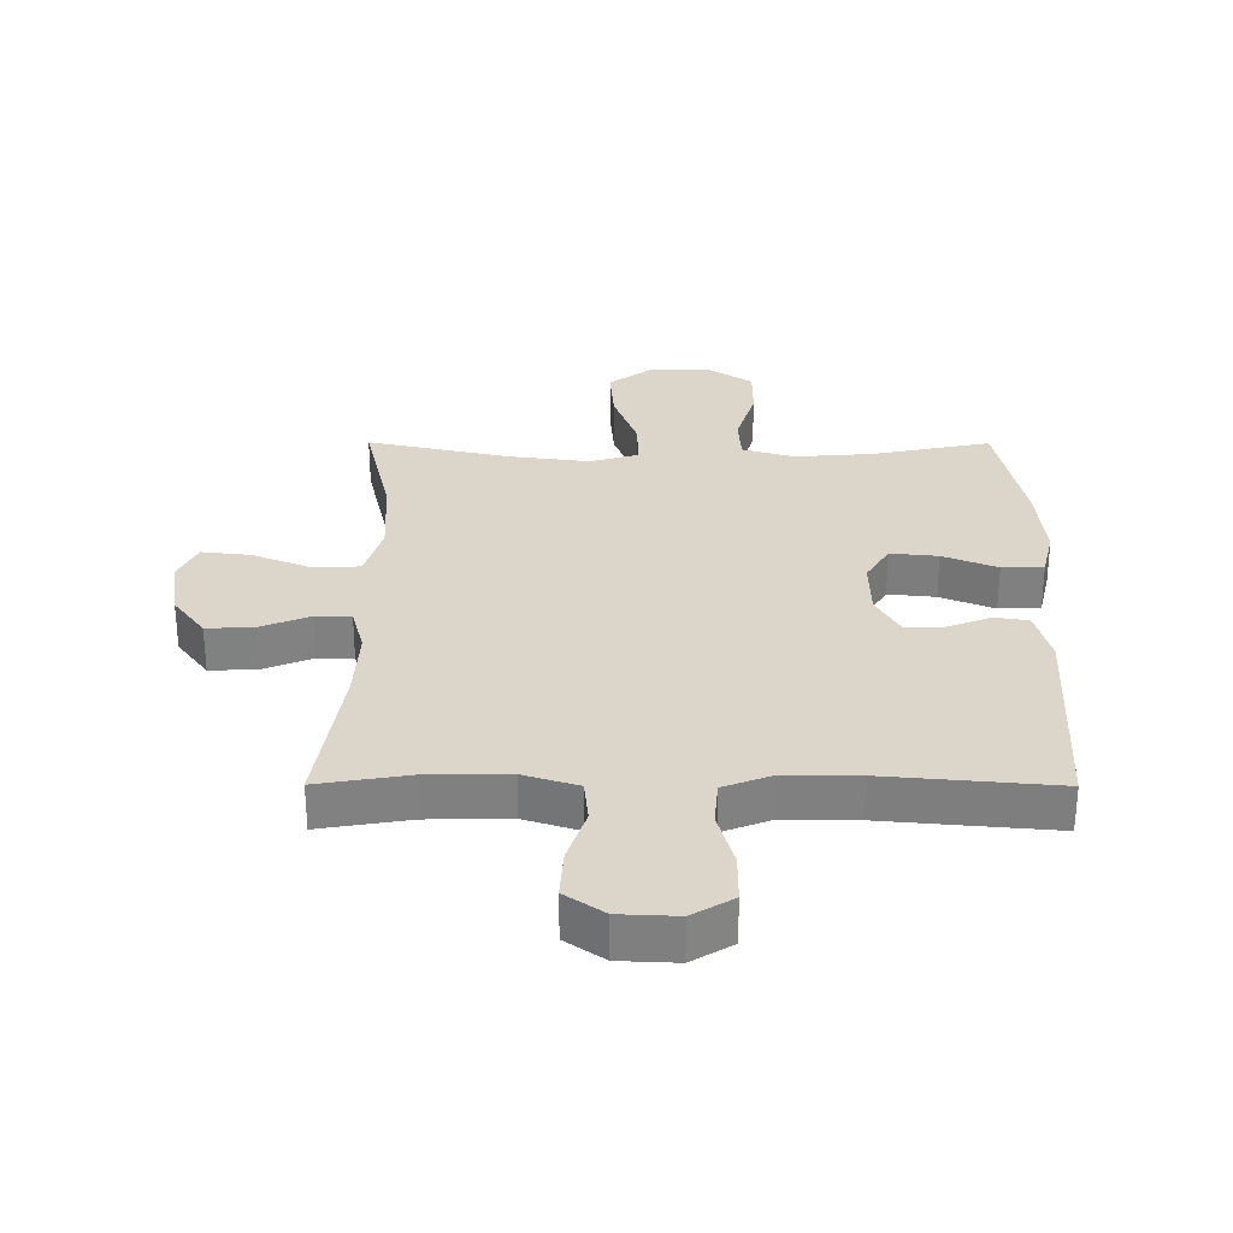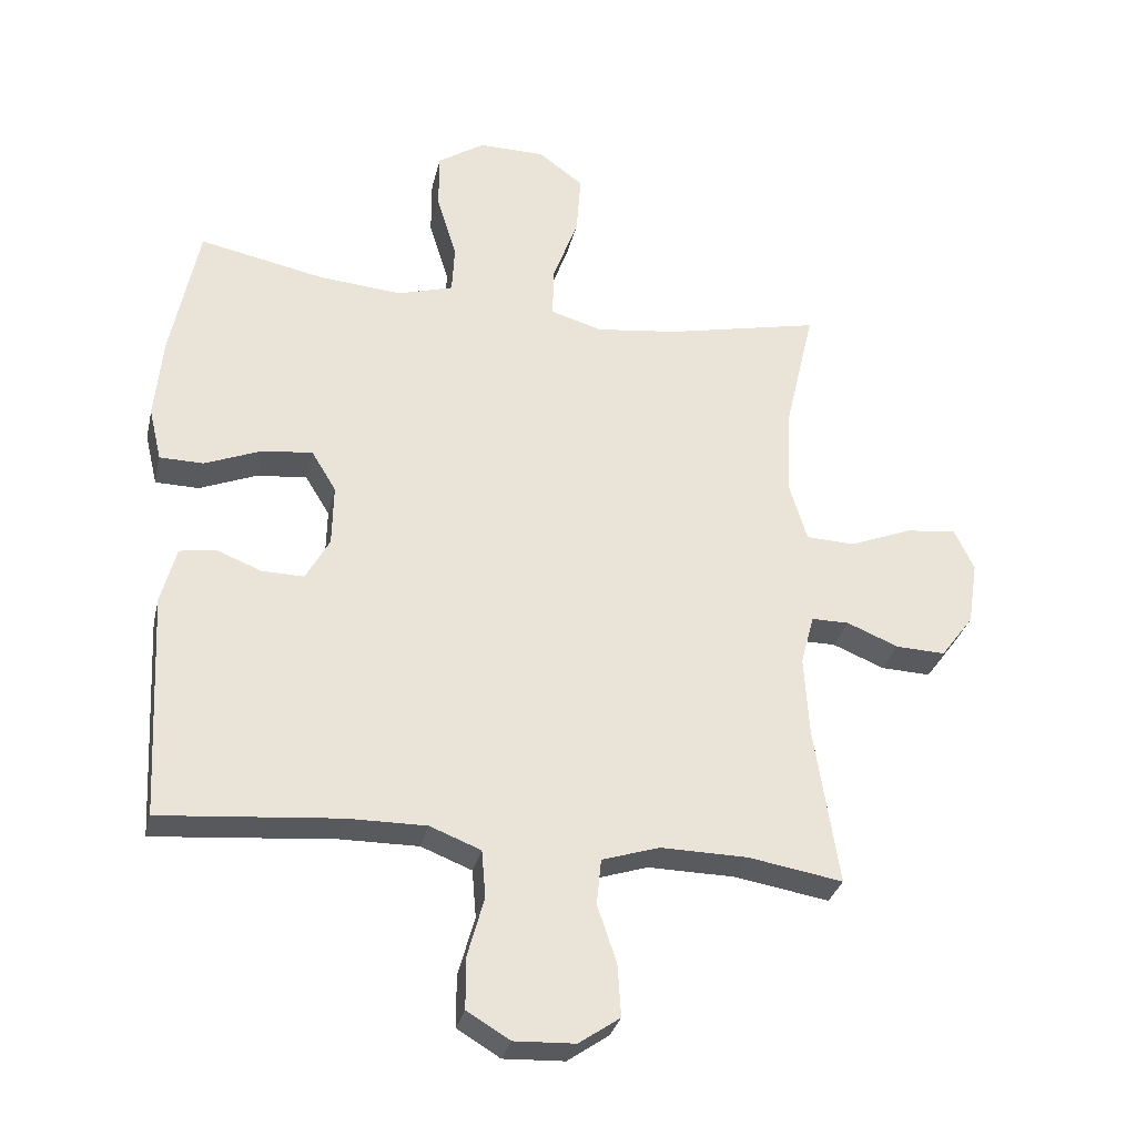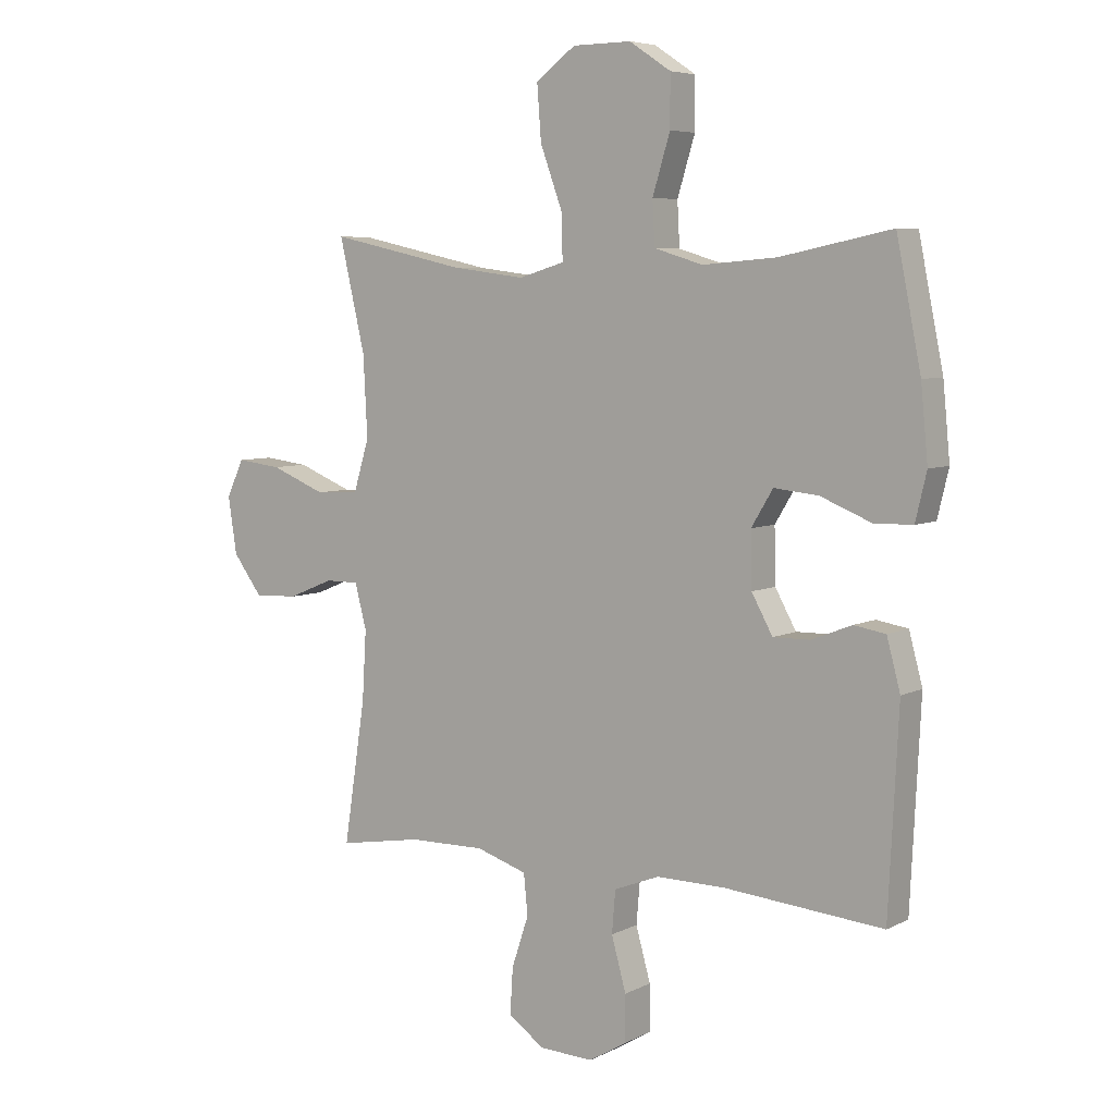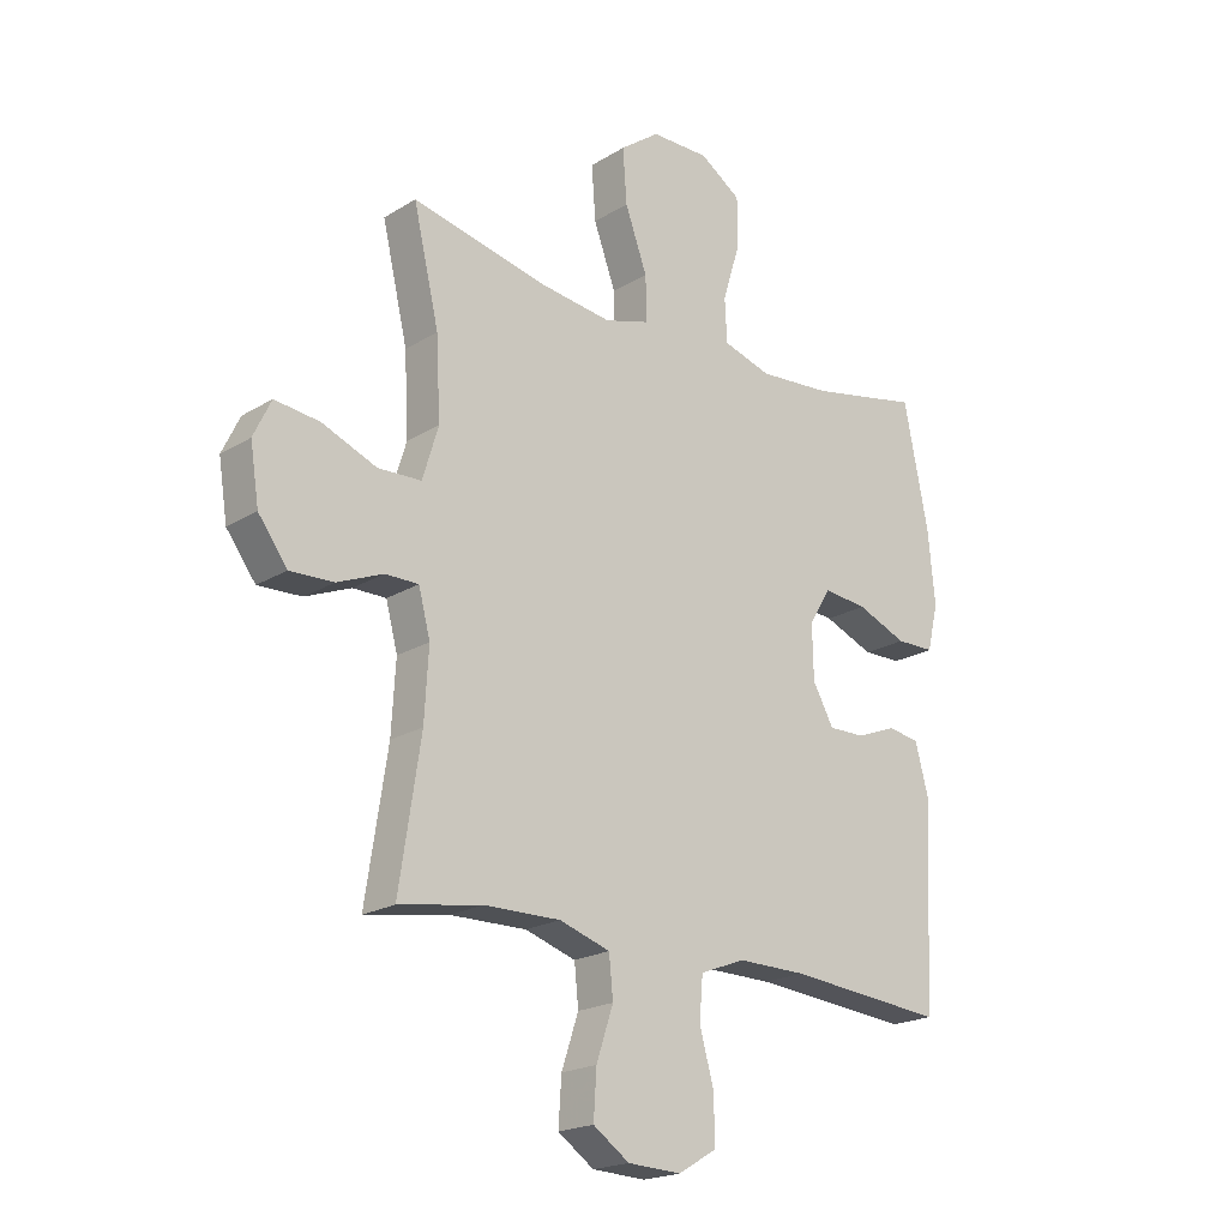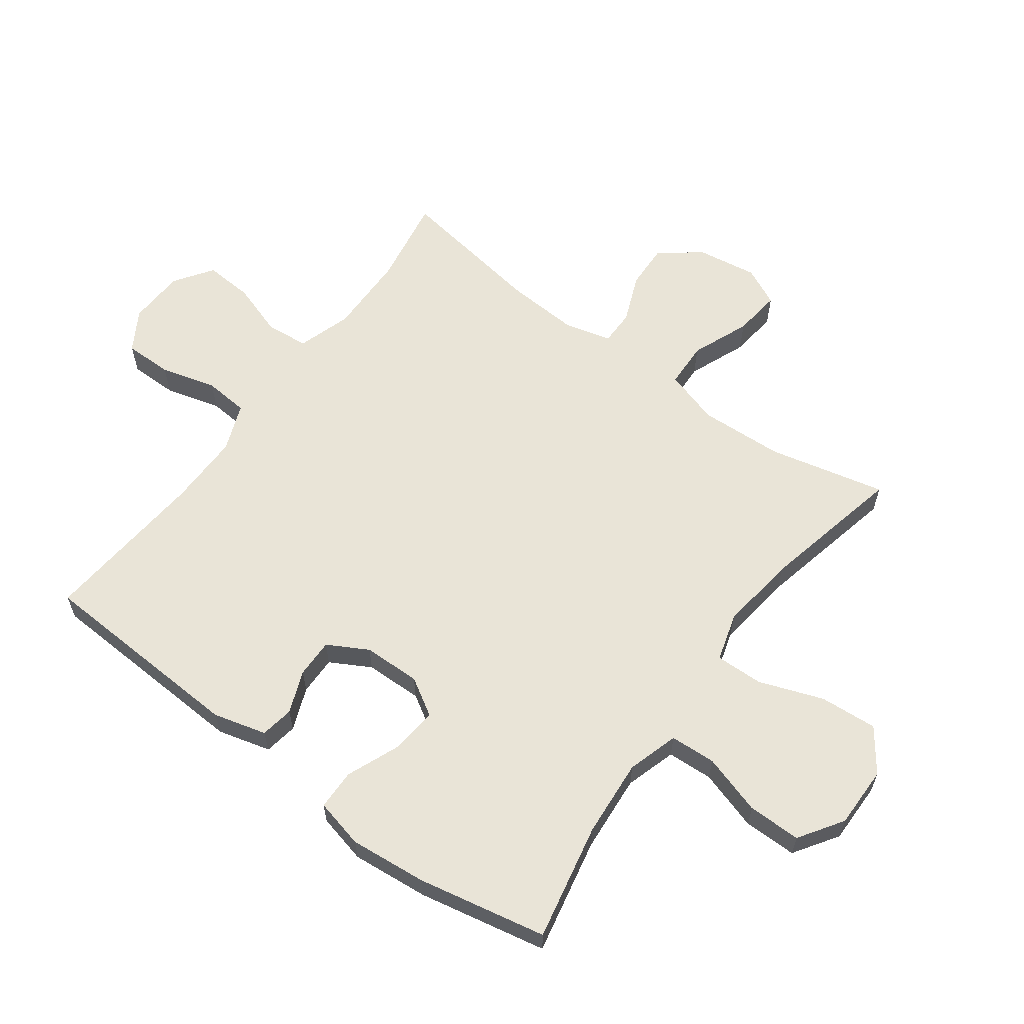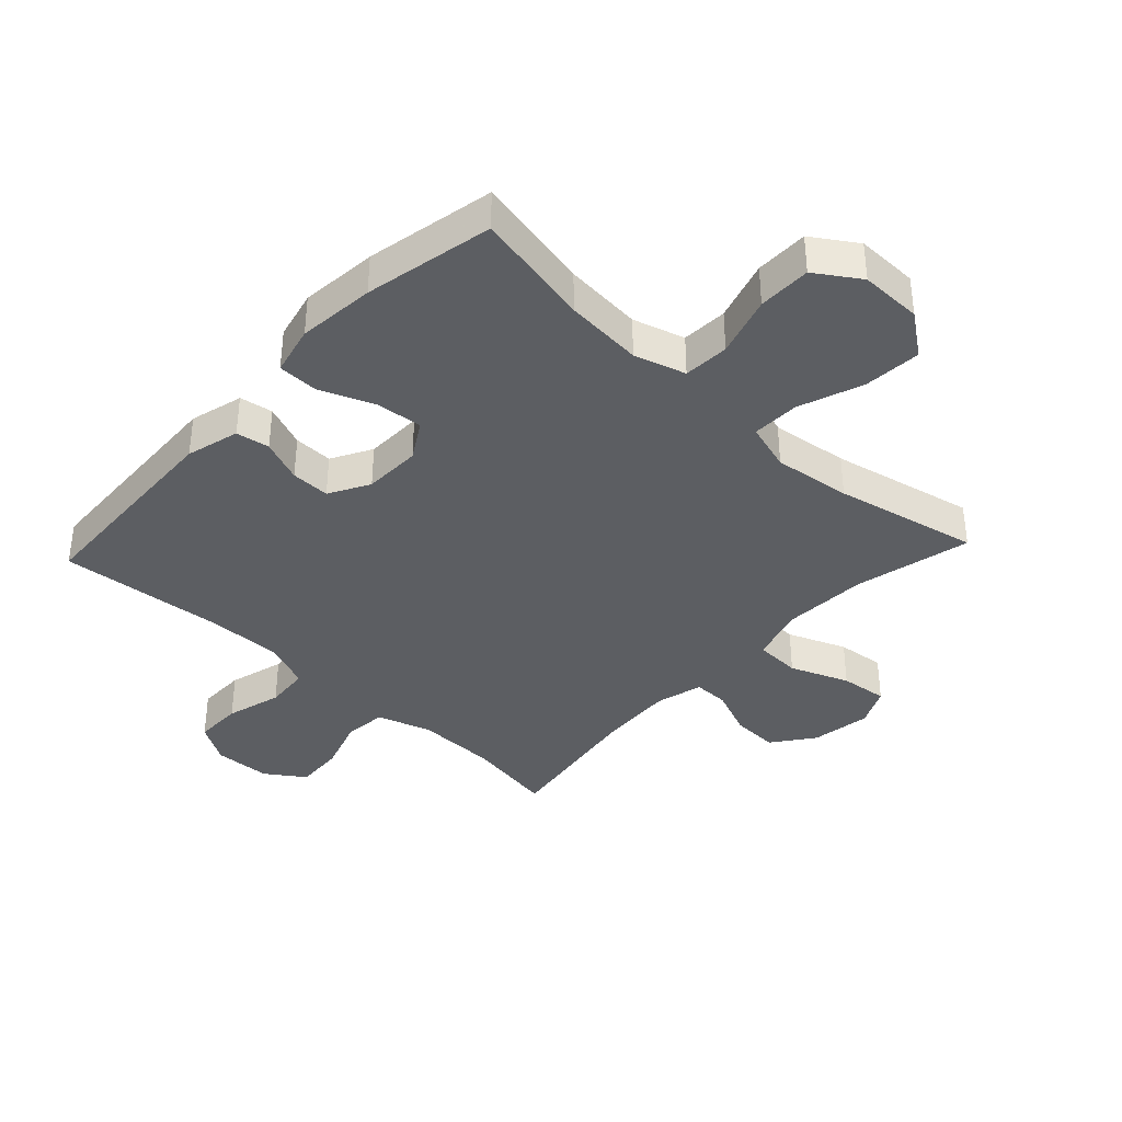
<metadata>
{"format":"obj","ext":"obj","renderer":"f3d","projection":"perspective","resolution":1024,"background":"white","views":[{"elev":29.9,"azim":-179.8,"up":"+Y"},{"elev":-31.1,"azim":-12.8,"up":"+Z"},{"elev":6.1,"azim":-145.4,"up":"+Z"},{"elev":-20.3,"azim":137.9,"up":"+Z"},{"elev":61.2,"azim":-53.6,"up":"+Y"},{"elev":-37.8,"azim":-43.1,"up":"+Y"}]}
</metadata>
<code>
v -0.5 0.07 0.5
v -0.31 0.07 0.461
v -0.184 0.07 0.451
v -0.101 0.07 0.476
v -0.097 0.07 0.55
v -0.127 0.07 0.648
v -0.127 0.07 0.734
v -0.056 0.07 0.781
v 0.044 0.07 0.78
v 0.112 0.07 0.73
v 0.105 0.07 0.637
v 0.067 0.07 0.533
v 0.065 0.07 0.456
v 0.143 0.07 0.433
v 0.268 0.07 0.449
v 0.5 0.07 0.5
v 0.456 0.07 0.311
v 0.449 0.07 0.174
v 0.476 0.07 0.085
v 0.55 0.07 0.082
v 0.644 0.07 0.12
v 0.721 0.07 0.129
v 0.751 0.07 0.066
v 0.736 0.07 -0.031
v 0.686 0.07 -0.098
v 0.611 0.07 -0.095
v 0.533 0.07 -0.063
v 0.476 0.07 -0.063
v 0.456 0.07 -0.139
v 0.463 0.07 -0.258
v 0.5 0.07 -0.5
v 0.357 0.07 -0.476
v 0.226 0.07 -0.474
v 0.139 0.07 -0.502
v 0.132 0.07 -0.571
v 0.161 0.07 -0.658
v 0.166 0.07 -0.737
v 0.104 0.07 -0.78
v 0.012 0.07 -0.784
v -0.053 0.07 -0.745
v -0.053 0.07 -0.667
v -0.028 0.07 -0.577
v -0.034 0.07 -0.505
v -0.111 0.07 -0.475
v -0.229 0.07 -0.476
v -0.5 0.07 -0.5
v -0.517 0.07 -0.158
v -0.494 0.07 -0.072
v -0.44 0.07 -0.063
v -0.371 0.07 -0.09
v -0.308 0.07 -0.091
v -0.272 0.07 -0.026
v -0.27 0.07 0.067
v -0.307 0.07 0.128
v -0.383 0.07 0.12
v -0.469 0.07 0.085
v -0.535 0.07 0.086
v -0.554 0.07 0.166
v -0.542 0.07 0.291
v -0.5 0 0.5
v -0.31 0 0.461
v -0.184 0 0.451
v -0.101 0 0.476
v -0.097 0 0.55
v -0.127 0 0.648
v -0.127 0 0.734
v -0.056 0 0.781
v 0.044 0 0.78
v 0.112 0 0.73
v 0.105 0 0.637
v 0.067 0 0.533
v 0.065 0 0.456
v 0.143 0 0.433
v 0.268 0 0.449
v 0.5 0 0.5
v 0.456 0 0.311
v 0.449 0 0.174
v 0.476 0 0.085
v 0.55 0 0.082
v 0.644 0 0.12
v 0.721 0 0.129
v 0.751 0 0.066
v 0.736 0 -0.031
v 0.686 0 -0.098
v 0.611 0 -0.095
v 0.533 0 -0.063
v 0.476 0 -0.063
v 0.456 0 -0.139
v 0.463 0 -0.258
v 0.5 0 -0.5
v 0.357 0 -0.476
v 0.226 0 -0.474
v 0.139 0 -0.502
v 0.132 0 -0.571
v 0.161 0 -0.658
v 0.166 0 -0.737
v 0.104 0 -0.78
v 0.012 0 -0.784
v -0.053 0 -0.745
v -0.053 0 -0.667
v -0.028 0 -0.577
v -0.034 0 -0.505
v -0.111 0 -0.475
v -0.229 0 -0.476
v -0.5 0 -0.5
v -0.517 0 -0.158
v -0.494 0 -0.072
v -0.44 0 -0.063
v -0.371 0 -0.09
v -0.308 0 -0.091
v -0.272 0 -0.026
v -0.27 0 0.067
v -0.307 0 0.128
v -0.383 0 0.12
v -0.469 0 0.085
v -0.535 0 0.086
v -0.554 0 0.166
v -0.542 0 0.291
f 59 1 2
f 58 59 2
f 57 58 2
f 56 57 2
f 55 56 2
f 54 55 2 3
f 53 54 3 4
f 52 53 4
f 48 49 50
f 47 48 50
f 46 47 50
f 45 46 50
f 44 45 50 51
f 43 44 51 52
f 40 41 42
f 39 40 42
f 38 39 42
f 37 38 42
f 36 37 42
f 35 36 42
f 34 35 42 43
f 43 52 4
f 34 43 4
f 33 34 4
f 30 31 32
f 33 4 5
f 32 33 5
f 30 32 5
f 29 30 5
f 25 26 27
f 24 25 27
f 23 24 27
f 22 23 27
f 21 22 27
f 20 21 27
f 19 20 27 28
f 28 29 5
f 19 28 5
f 18 19 5
f 15 16 17
f 14 15 17 18
f 10 11 12
f 9 10 12
f 8 9 12
f 7 8 12
f 6 7 12
f 5 6 12
f 5 12 13
f 18 5 13
f 13 14 18
f 61 60 118
f 61 118 117
f 61 117 116
f 61 116 115
f 61 115 114
f 62 61 114 113
f 63 62 113 112
f 63 112 111
f 109 108 107
f 109 107 106
f 109 106 105
f 109 105 104
f 110 109 104 103
f 111 110 103 102
f 101 100 99
f 101 99 98
f 101 98 97
f 101 97 96
f 101 96 95
f 101 95 94
f 102 101 94 93
f 63 111 102
f 63 102 93
f 63 93 92
f 91 90 89
f 64 63 92
f 64 92 91
f 64 91 89
f 64 89 88
f 86 85 84
f 86 84 83
f 86 83 82
f 86 82 81
f 86 81 80
f 86 80 79
f 87 86 79 78
f 64 88 87
f 64 87 78
f 64 78 77
f 76 75 74
f 77 76 74 73
f 71 70 69
f 71 69 68
f 71 68 67
f 71 67 66
f 71 66 65
f 71 65 64
f 72 71 64
f 72 64 77
f 77 73 72
f 1 60 61 2
f 2 61 62 3
f 3 62 63 4
f 4 63 64 5
f 5 64 65 6
f 6 65 66 7
f 7 66 67 8
f 8 67 68 9
f 9 68 69 10
f 10 69 70 11
f 11 70 71 12
f 12 71 72 13
f 13 72 73 14
f 14 73 74 15
f 15 74 75 16
f 16 75 76 17
f 17 76 77 18
f 18 77 78 19
f 19 78 79 20
f 20 79 80 21
f 21 80 81 22
f 22 81 82 23
f 23 82 83 24
f 24 83 84 25
f 25 84 85 26
f 26 85 86 27
f 27 86 87 28
f 28 87 88 29
f 29 88 89 30
f 30 89 90 31
f 31 90 91 32
f 32 91 92 33
f 33 92 93 34
f 34 93 94 35
f 35 94 95 36
f 36 95 96 37
f 37 96 97 38
f 38 97 98 39
f 39 98 99 40
f 40 99 100 41
f 41 100 101 42
f 42 101 102 43
f 43 102 103 44
f 44 103 104 45
f 45 104 105 46
f 46 105 106 47
f 47 106 107 48
f 48 107 108 49
f 49 108 109 50
f 50 109 110 51
f 51 110 111 52
f 52 111 112 53
f 53 112 113 54
f 54 113 114 55
f 55 114 115 56
f 56 115 116 57
f 57 116 117 58
f 58 117 118 59
f 59 118 60 1

</code>
